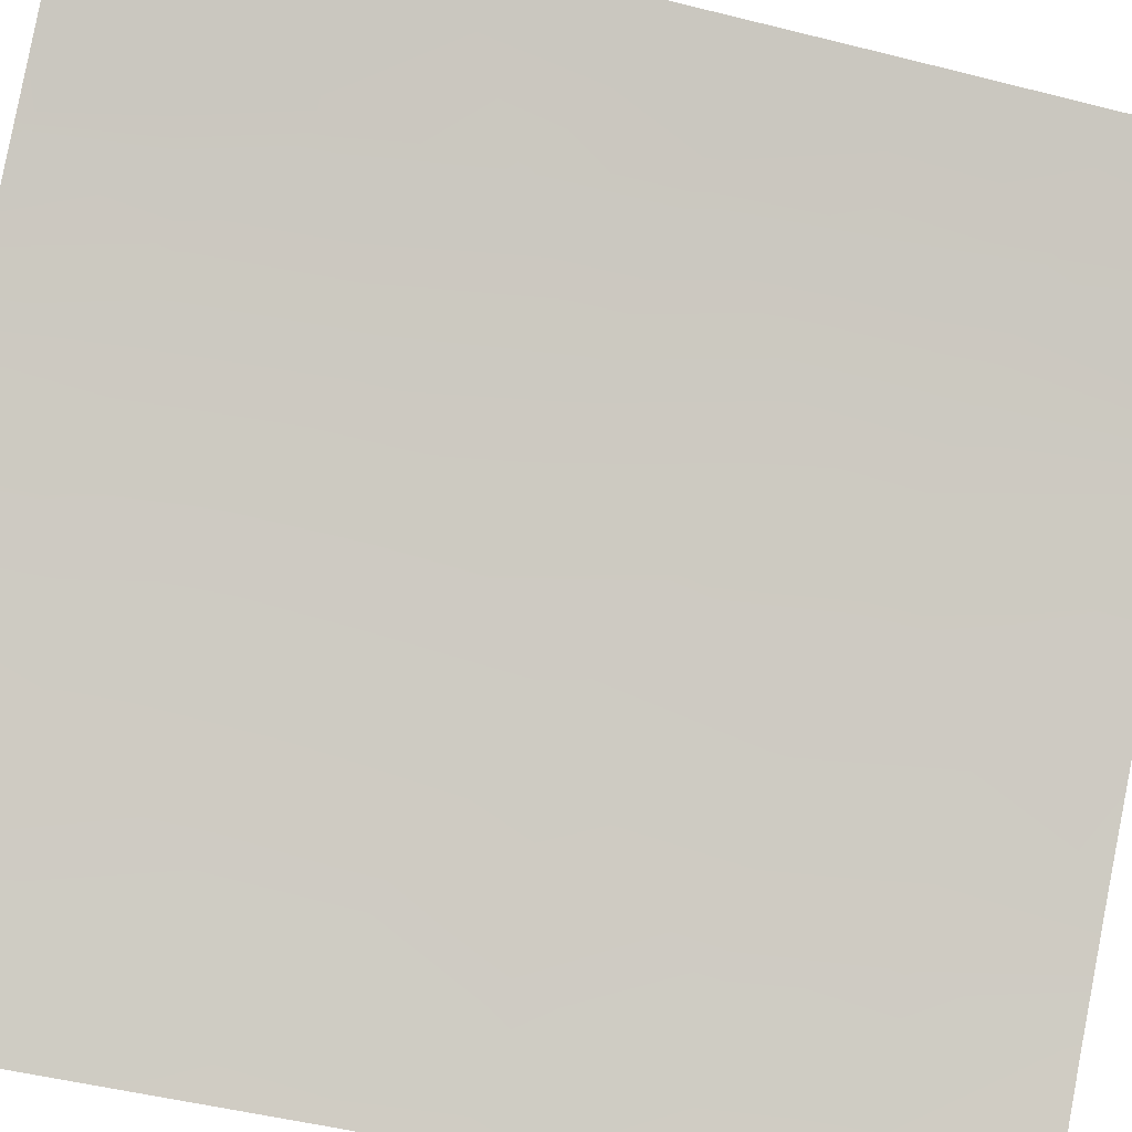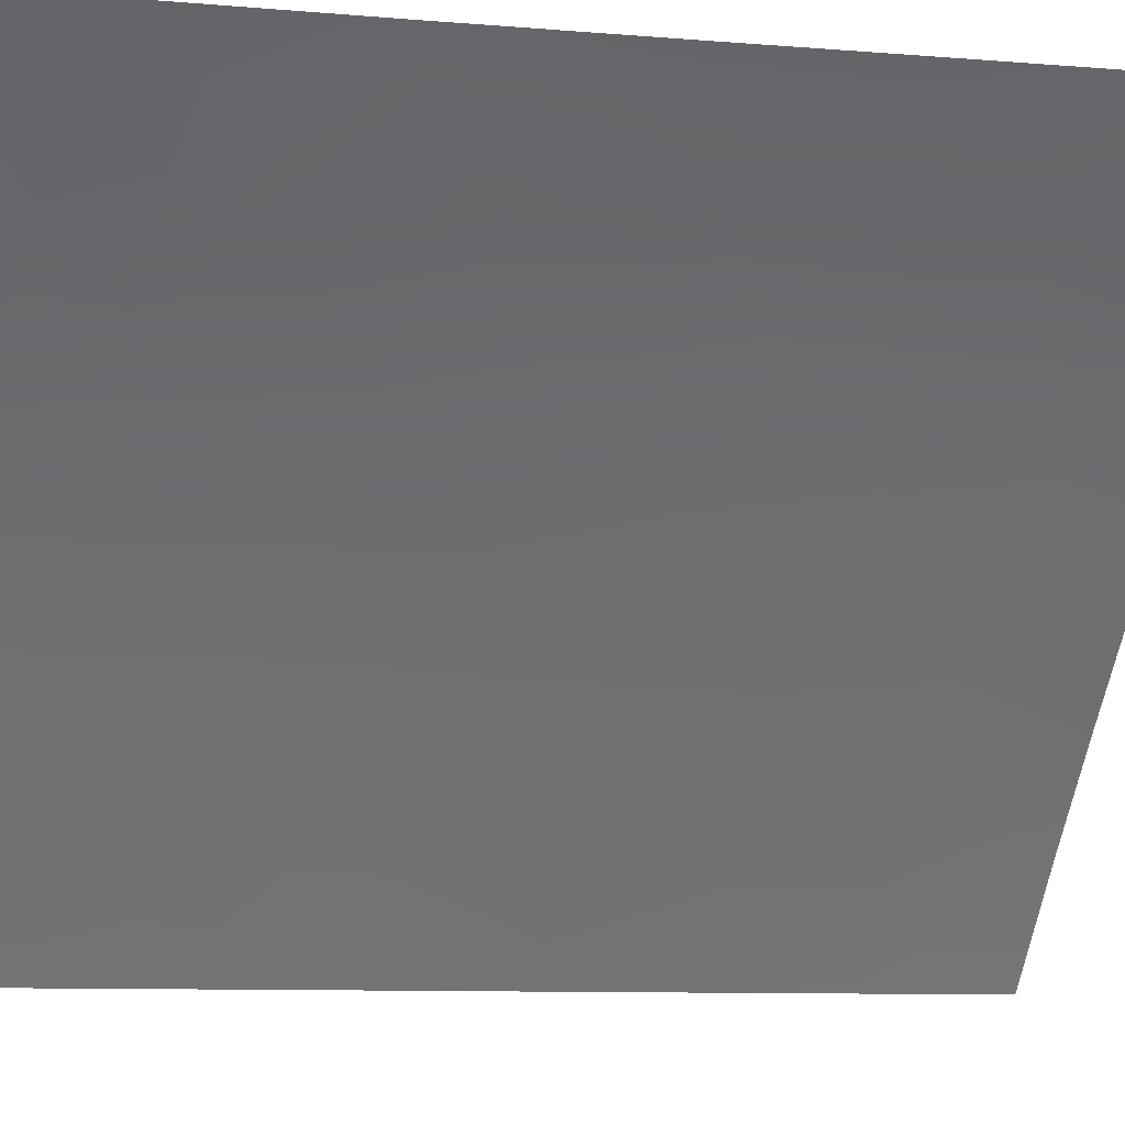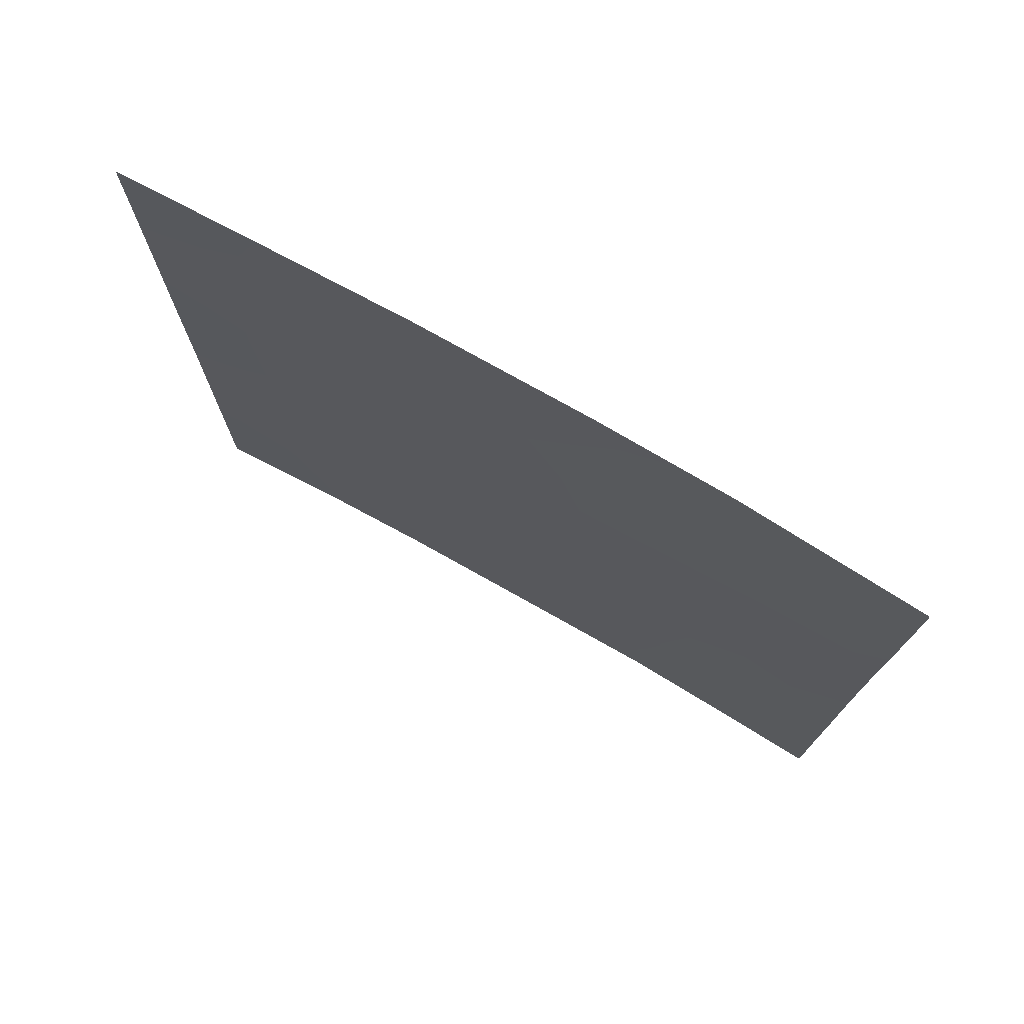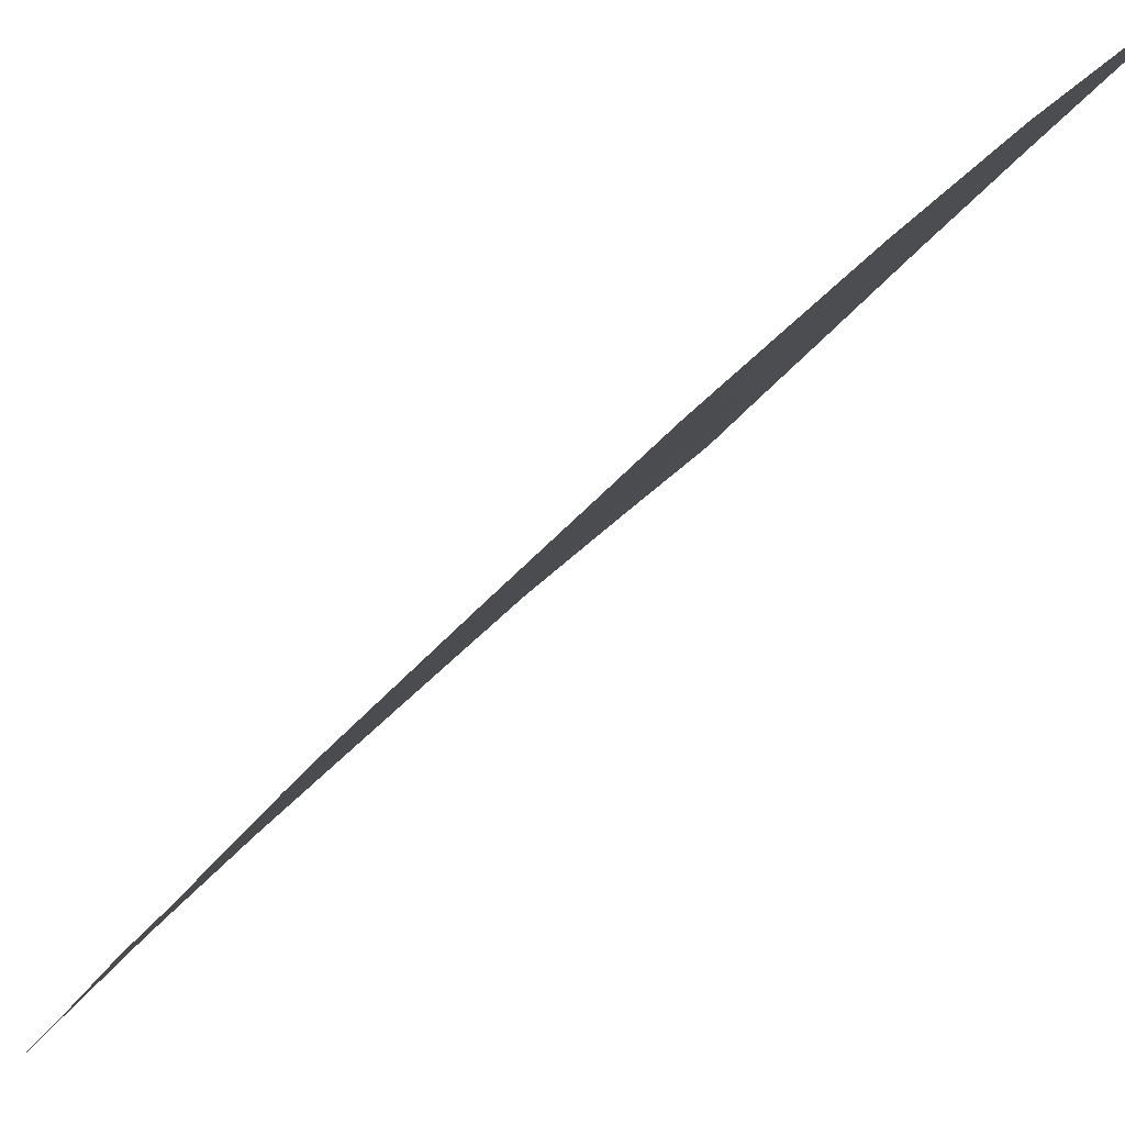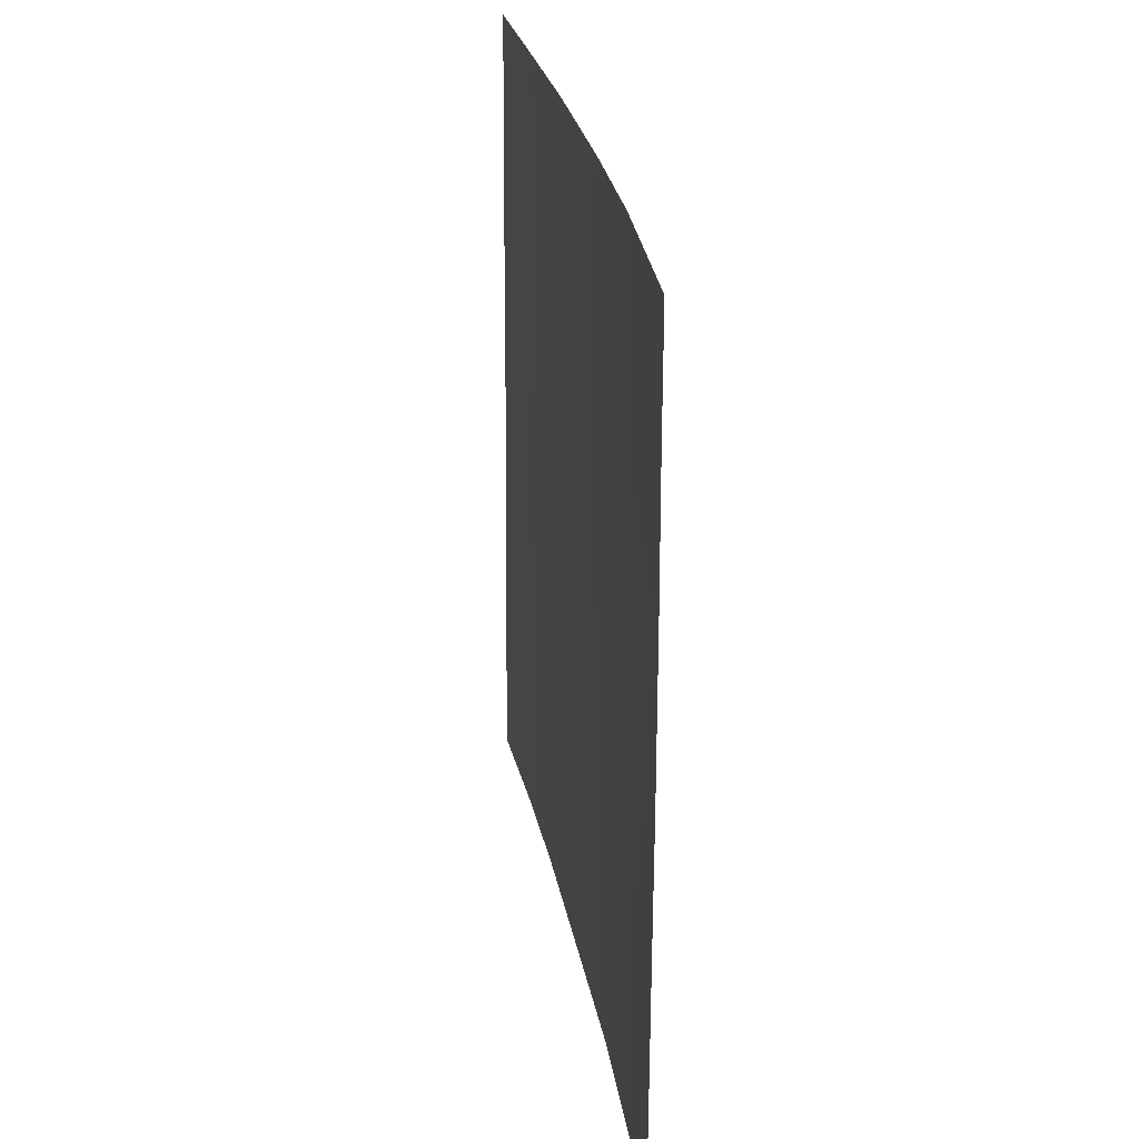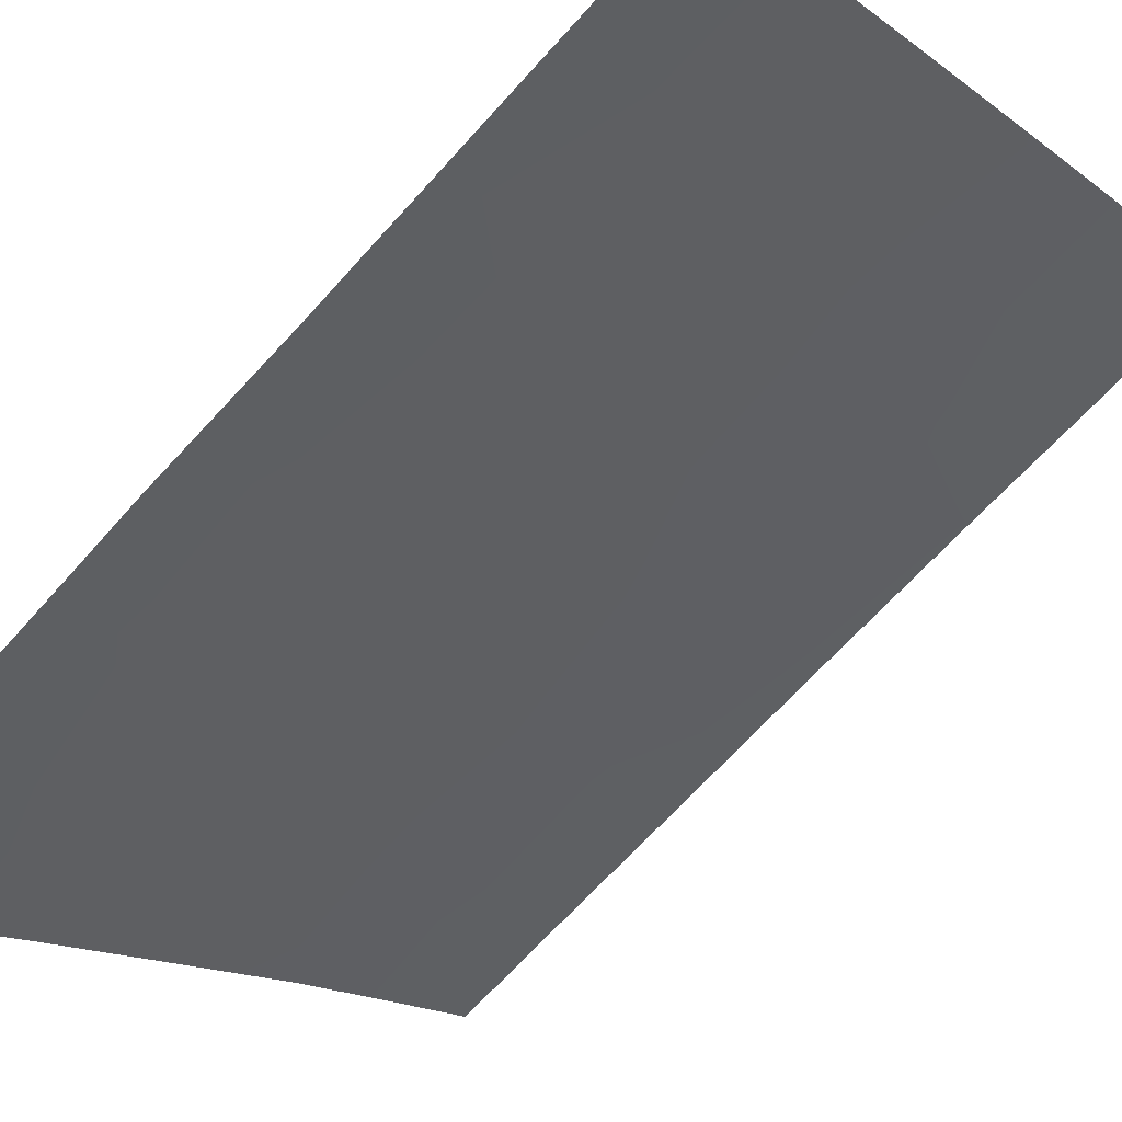
<metadata>
{"format":"obj","ext":"obj","renderer":"f3d","projection":"perspective","resolution":1024,"background":"white","views":[{"elev":-50.0,"azim":-105.9,"up":"+Z"},{"elev":-9.2,"azim":-102.7,"up":"+Z"},{"elev":75.6,"azim":-105.4,"up":"+Y"},{"elev":-19.6,"azim":160.2,"up":"+Z"},{"elev":27.3,"azim":-54.9,"up":"+Y"},{"elev":-69.5,"azim":137.2,"up":"+Z"}]}
</metadata>
<code>
v 47.71 43.17 30.72
v 43.02 39.27 35.55
v 43.53 42.77 35.05
v 41 41.6 37.53
v 41.19 45.17 37.35
v 47.63 38 30.72
v 46.55 50 32.01
v 47.76 50 30.72
v 39.68 38 38.72
v 39.7 50 38.72
v 42.16 42.19 36.42
v 42.34 48.25 36.28
v 43.56 38 34.97
v 47.64 39.78 30.72
v 39.69 39.35 38.72
v 46.72 48.39 31.83
v 47.76 48.99 30.72
v 45.17 38 33.36
v 44.29 39.56 34.25
v 46.29 46.9 32.27
v 42.63 46.14 35.97
v 44.94 46.24 33.66
v 39.71 46.32 38.72
v 44.87 50 33.77
v 45.48 48.61 33.11
v 43.06 50 35.59
v 42.47 44.07 36.11
v 46.33 38 32.14
v 42.04 38 36.5
v 47.73 46.86 30.72
v 47.71 45.12 30.72
v 46.75 43.73 31.74
v 40.81 39.76 37.69
v 39.71 43.85 38.72
v 39.7 41.67 38.72
v 41.67 50 36.93
v 47.68 41.78 30.72
v 40.87 48.71 37.66
v 45.97 45.05 32.57
v 43.78 44.91 34.81
v 41.96 40.22 36.6
v 43.24 40.82 35.33
v 44.19 47.53 34.44
v 40.79 38 37.68
v 41.1 47.12 37.43
v 44.86 43.79 33.71
v 39.7 48.37 38.72
v 40.87 43.39 37.66
v 46.98 45.46 31.5
v 44.7 41.44 33.85
v 43.93 48.75 34.72
v 46.49 41.72 32
v 45.95 39.9 32.56
f 7 8 17
f 45 5 23
f 41 29 33
f 20 30 49
f 4 11 41
f 37 14 52
f 27 48 5
f 5 45 21
f 22 25 20
f 39 32 46
f 13 29 2
f 34 5 48
f 14 6 28
f 33 15 35
f 16 7 17
f 17 30 16
f 19 18 13
f 47 45 23
f 24 7 25
f 16 30 20
f 33 29 44
f 13 2 19
f 49 31 1
f 34 23 5
f 35 34 48
f 4 35 48
f 35 4 33
f 26 12 36
f 33 4 41
f 52 1 37
f 36 38 10
f 46 22 39
f 22 20 39
f 27 40 3
f 3 40 46
f 29 41 2
f 41 11 42
f 41 42 2
f 12 43 21
f 3 11 27
f 46 52 50
f 4 48 11
f 21 27 5
f 27 11 48
f 27 21 40
f 44 9 15
f 15 33 44
f 21 45 12
f 2 42 19
f 19 42 50
f 50 42 3
f 42 11 3
f 40 21 43
f 40 22 46
f 46 50 3
f 47 38 45
f 36 12 38
f 38 47 10
f 46 32 52
f 12 45 38
f 32 49 1
f 25 16 20
f 20 49 39
f 49 30 31
f 12 26 51
f 32 39 49
f 19 50 53
f 43 22 40
f 51 26 24
f 51 24 25
f 12 51 43
f 19 53 18
f 25 7 16
f 52 14 53
f 53 50 52
f 43 51 25
f 43 25 22
f 1 52 32
f 53 28 18
f 53 14 28

</code>
